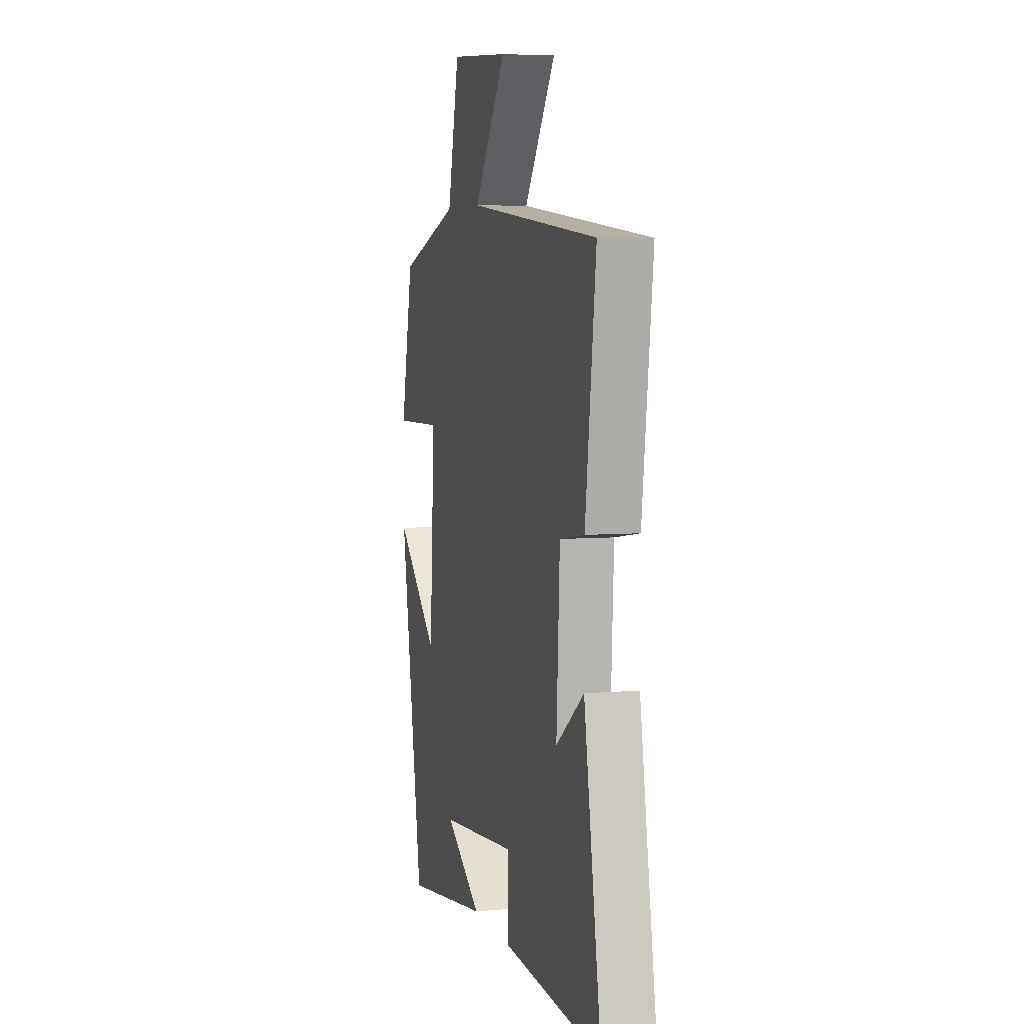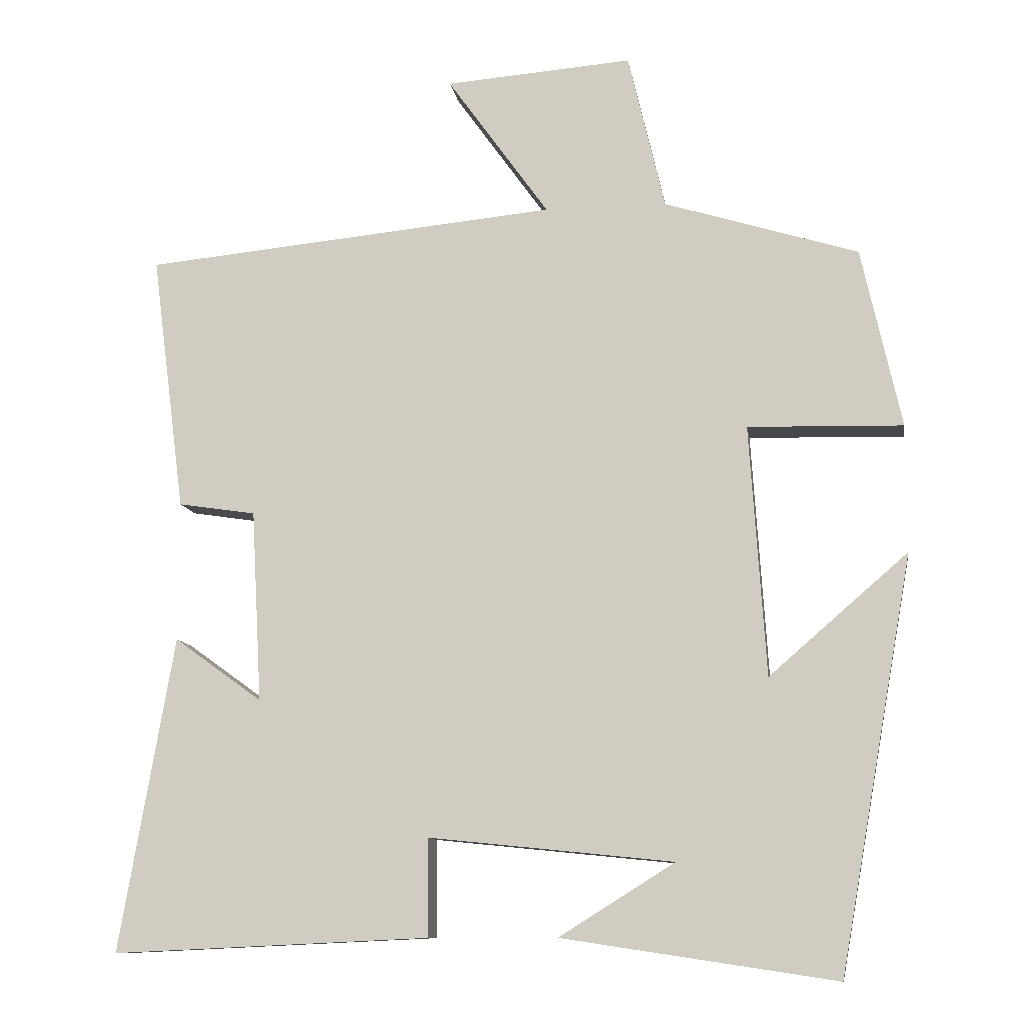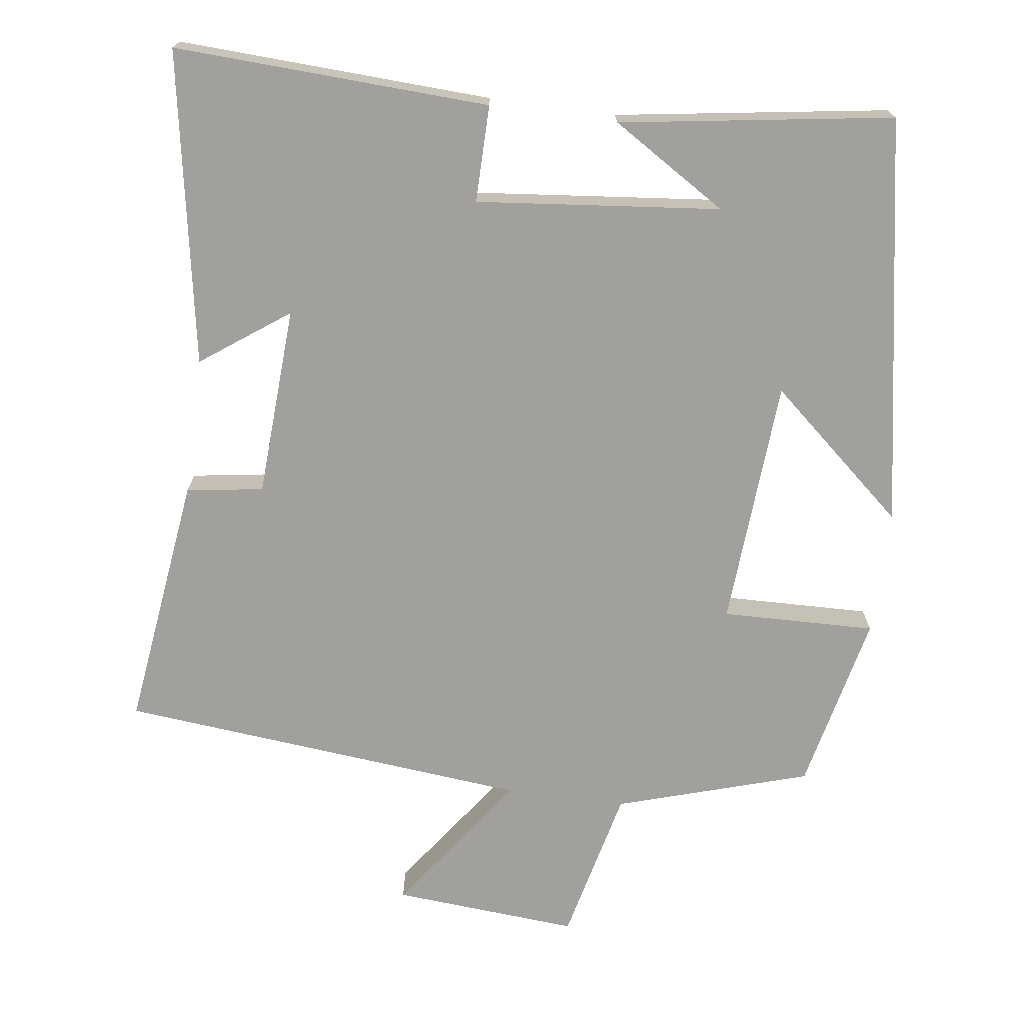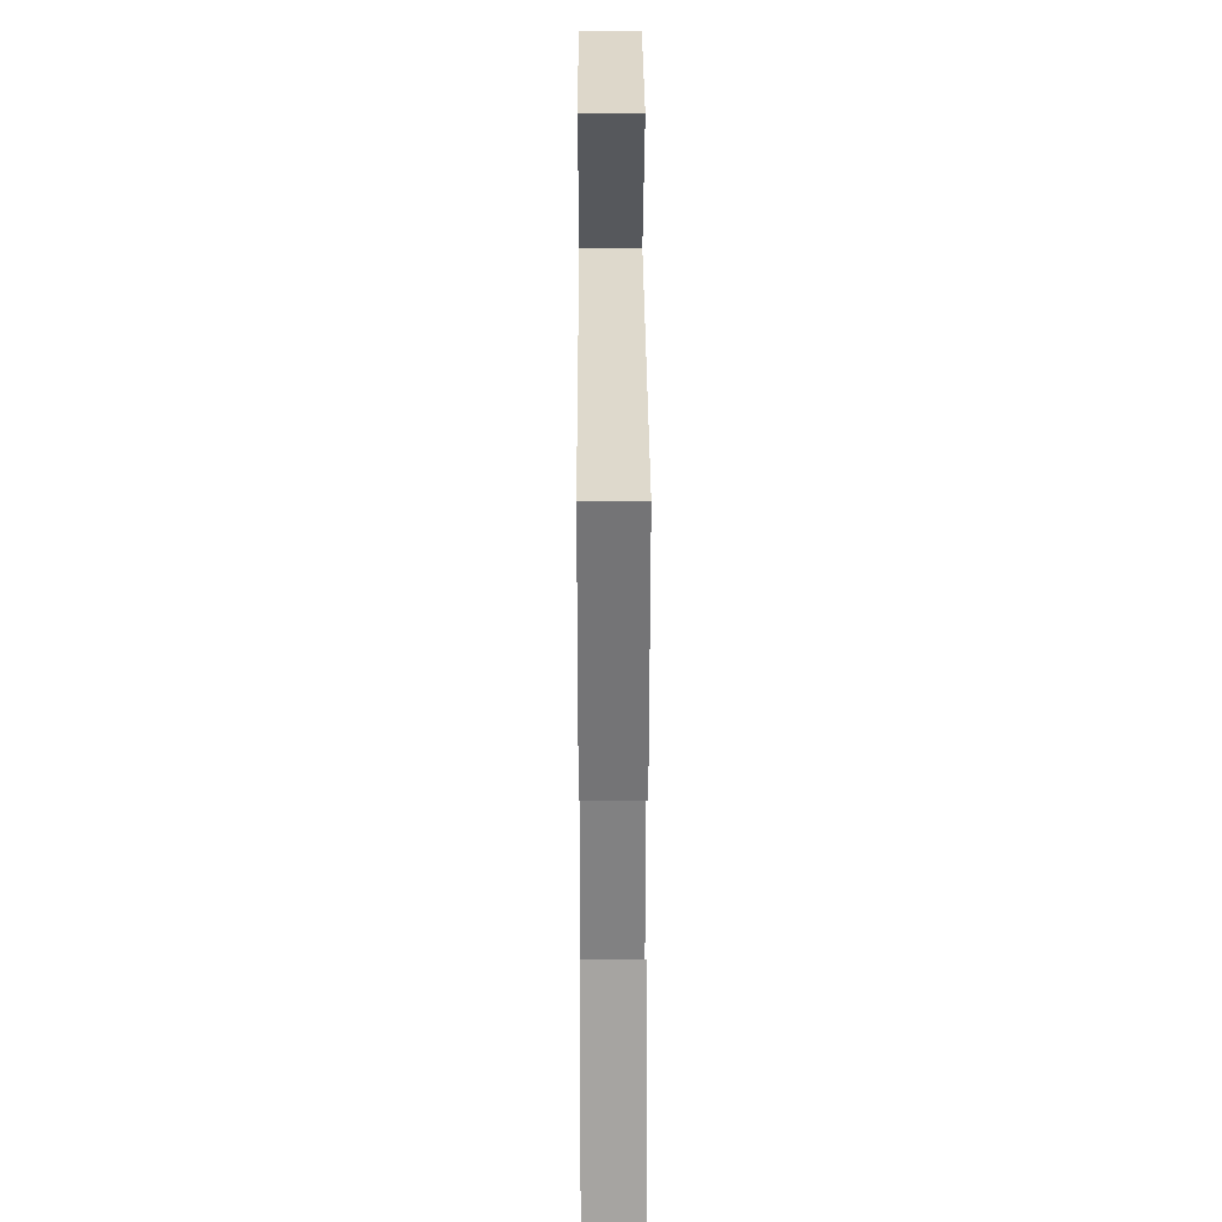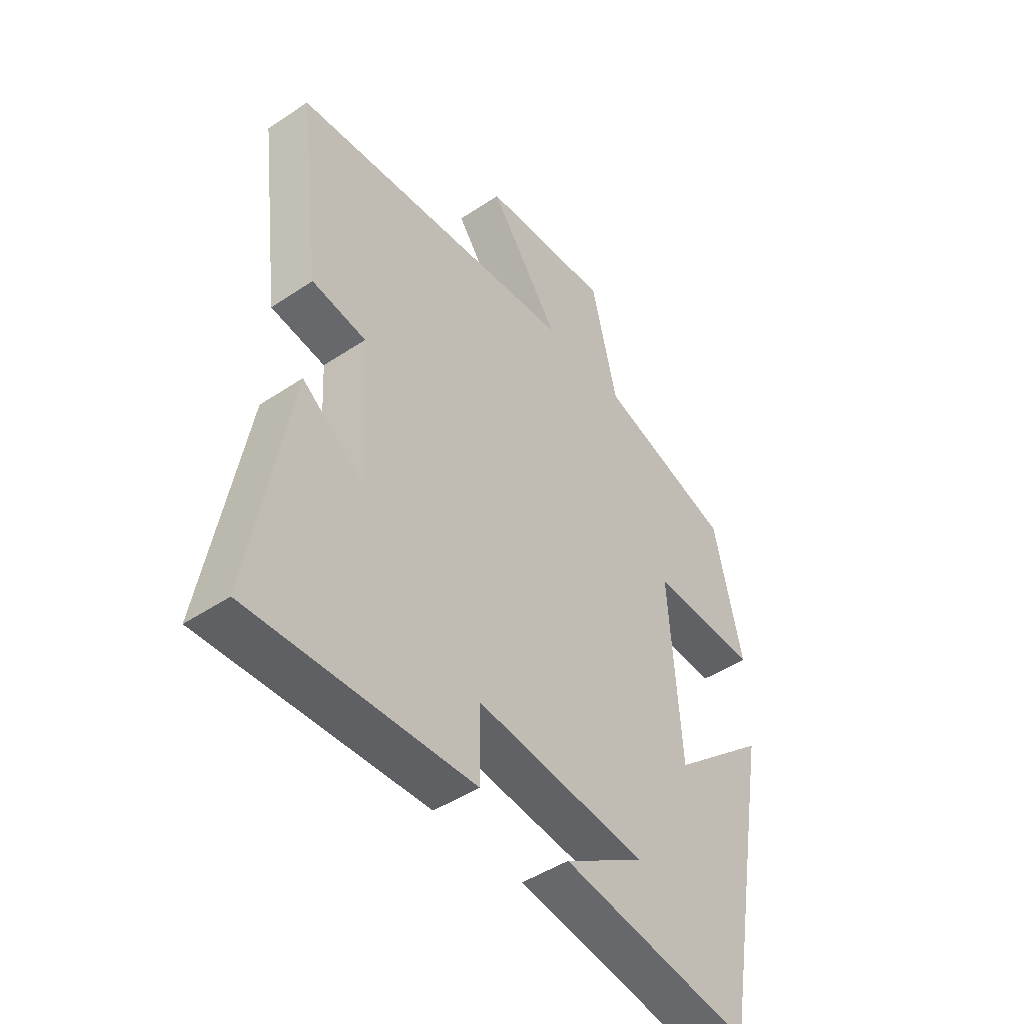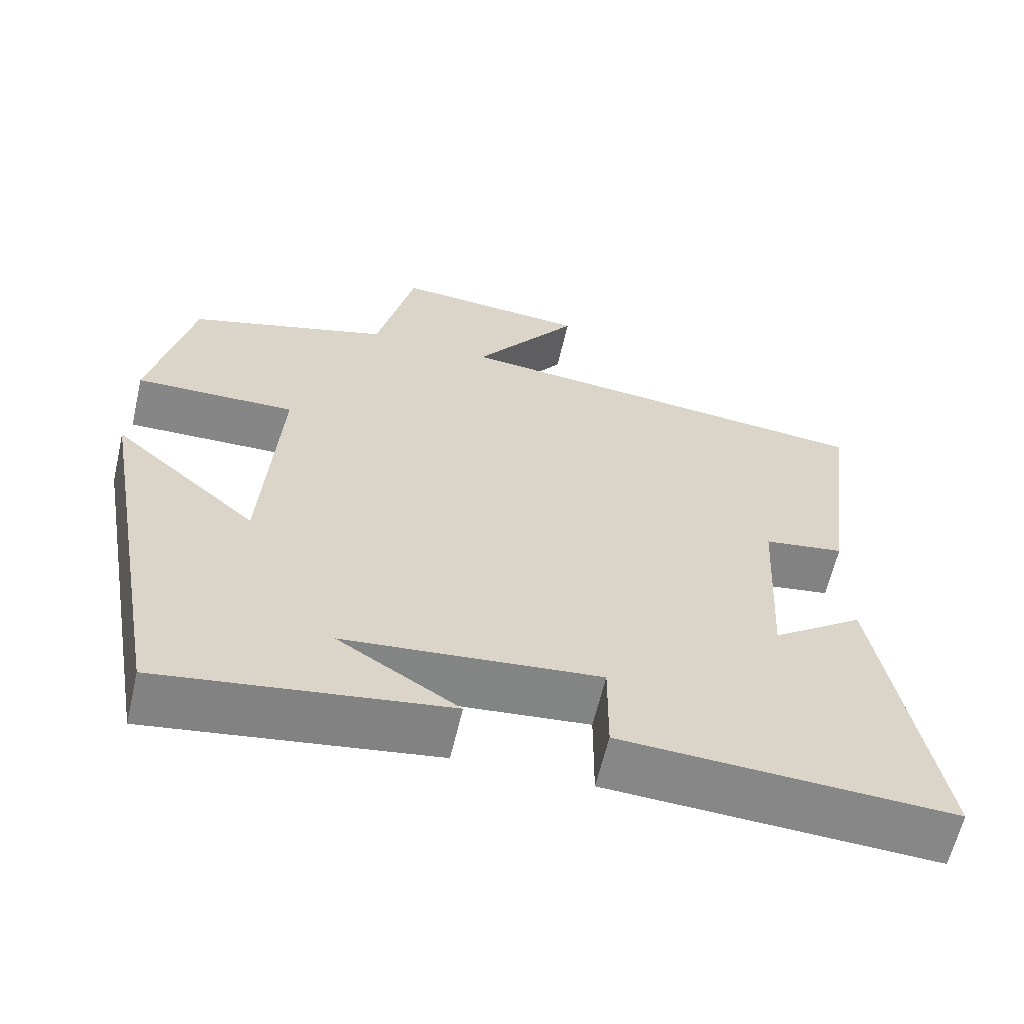
<metadata>
{"format":"obj","ext":"obj","renderer":"f3d","projection":"perspective","resolution":1024,"background":"white","views":[{"elev":5.6,"azim":75.0,"up":"+Z"},{"elev":-10.6,"azim":-171.4,"up":"+Z"},{"elev":-71.7,"azim":172.4,"up":"+Y"},{"elev":26.4,"azim":89.7,"up":"+Z"},{"elev":-46.3,"azim":127.4,"up":"+Z"},{"elev":-62.2,"azim":-13.1,"up":"+Z"}]}
</metadata>
<code>
v 0.574 0.07 -0.52
v 0.145 0.07 -0.5
v 0.146 0.07 -0.368
v -0.186 0.07 -0.402
v -0.029 0.07 -0.5
v -0.4 0.07 -0.556
v -0.5 0.07 0.003
v -0.312 0.07 -0.16
v -0.29 0.07 0.18
v -0.5 0.07 0.175
v -0.446 0.07 0.419
v -0.183 0.07 0.5
v -0.133 0.07 0.713
v 0.121 0.07 0.693
v -0.017 0.07 0.5
v 0.545 0.07 0.445
v 0.5 0.07 0.096
v 0.395 0.07 0.08
v 0.381 0.07 -0.18
v 0.5 0.07 -0.094
v 0.574 0 -0.52
v 0.145 0 -0.5
v 0.146 0 -0.368
v -0.186 0 -0.402
v -0.029 0 -0.5
v -0.4 0 -0.556
v -0.5 0 0.003
v -0.312 0 -0.16
v -0.29 0 0.18
v -0.5 0 0.175
v -0.446 0 0.419
v -0.183 0 0.5
v -0.133 0 0.713
v 0.121 0 0.693
v -0.017 0 0.5
v 0.545 0 0.445
v 0.5 0 0.096
v 0.395 0 0.08
v 0.381 0 -0.18
v 0.5 0 -0.094
f 1 2 3
f 20 1 3
f 19 20 3
f 18 19 3 4
f 15 16 17 18
f 15 18 4
f 12 13 14 15
f 11 12 15
f 10 11 15
f 9 10 15
f 8 9 15 4
f 7 8 4
f 6 7 4
f 4 5 6
f 23 22 21
f 23 21 40
f 23 40 39
f 24 23 39 38
f 38 37 36 35
f 24 38 35
f 35 34 33 32
f 35 32 31
f 35 31 30
f 35 30 29
f 24 35 29 28
f 24 28 27
f 24 27 26
f 26 25 24
f 1 21 22 2
f 2 22 23 3
f 3 23 24 4
f 4 24 25 5
f 5 25 26 6
f 6 26 27 7
f 7 27 28 8
f 8 28 29 9
f 9 29 30 10
f 10 30 31 11
f 11 31 32 12
f 12 32 33 13
f 13 33 34 14
f 14 34 35 15
f 15 35 36 16
f 16 36 37 17
f 17 37 38 18
f 18 38 39 19
f 19 39 40 20
f 20 40 21 1

</code>
